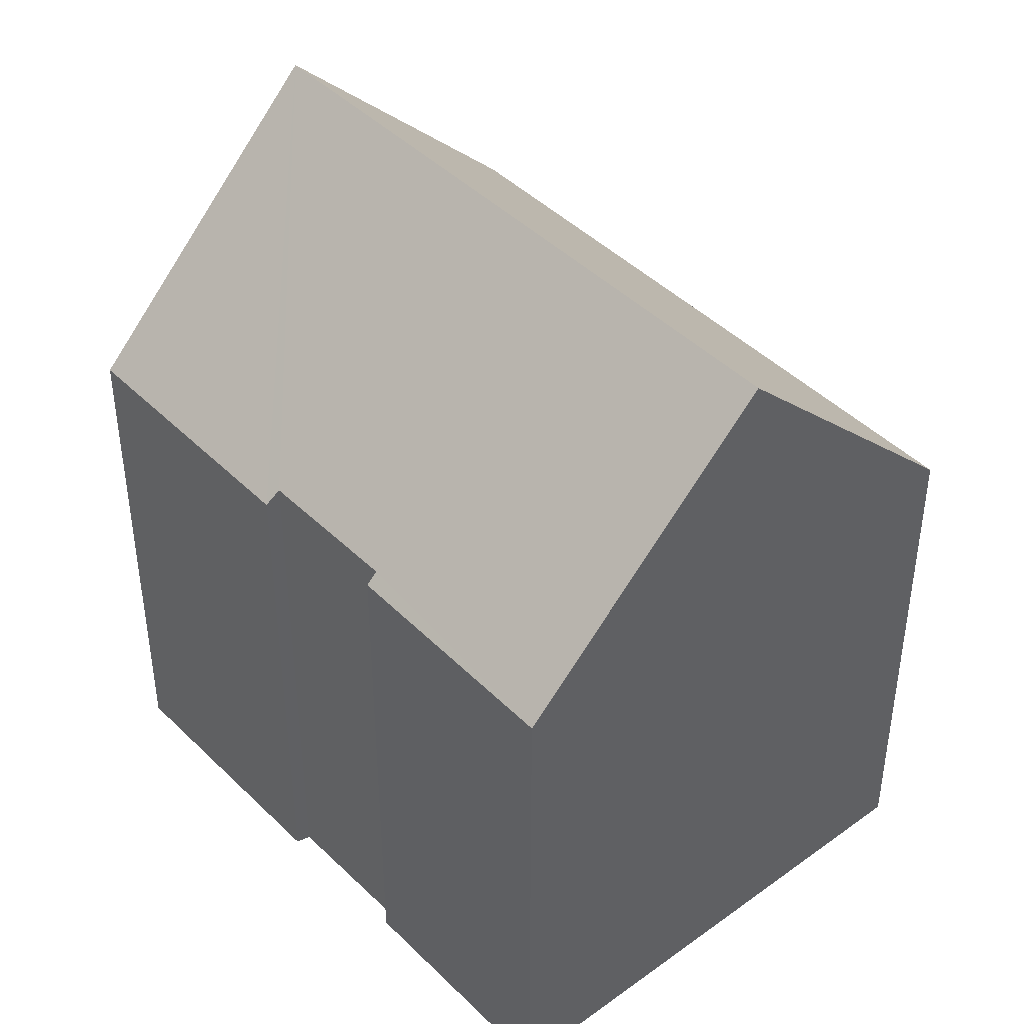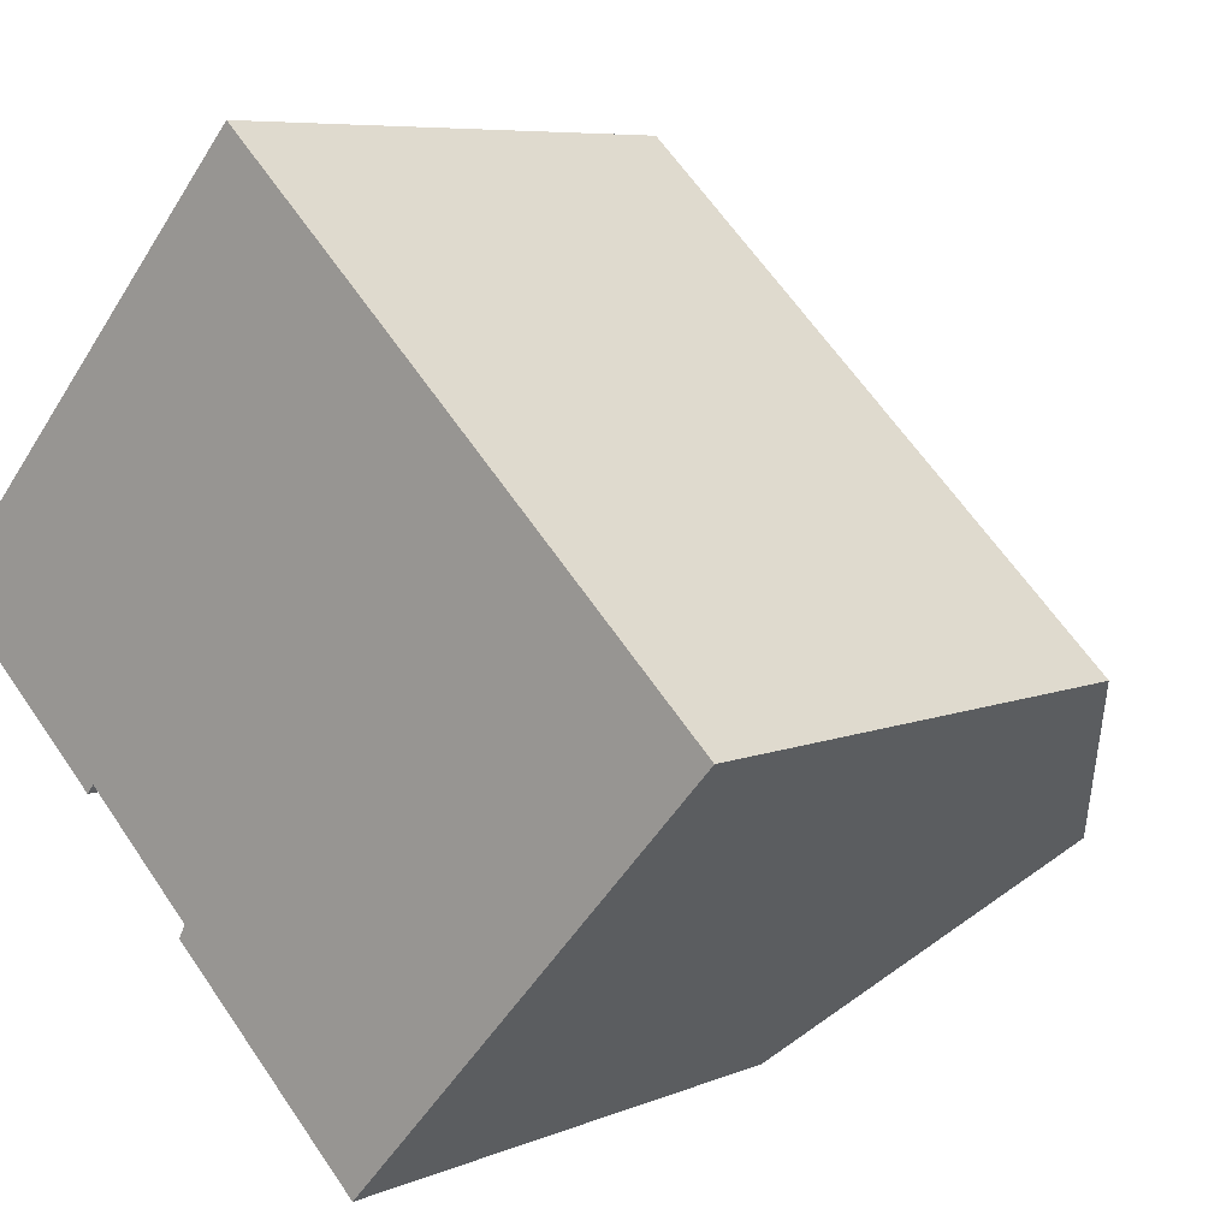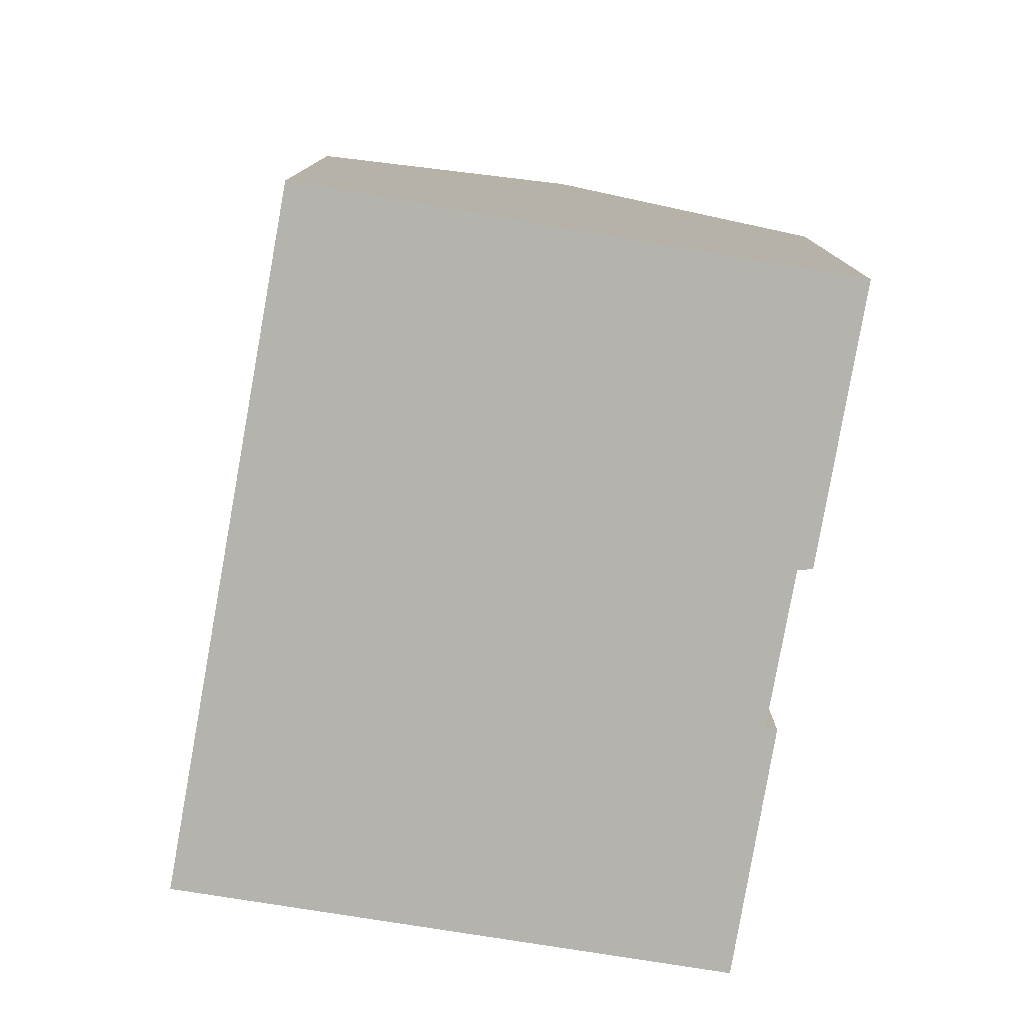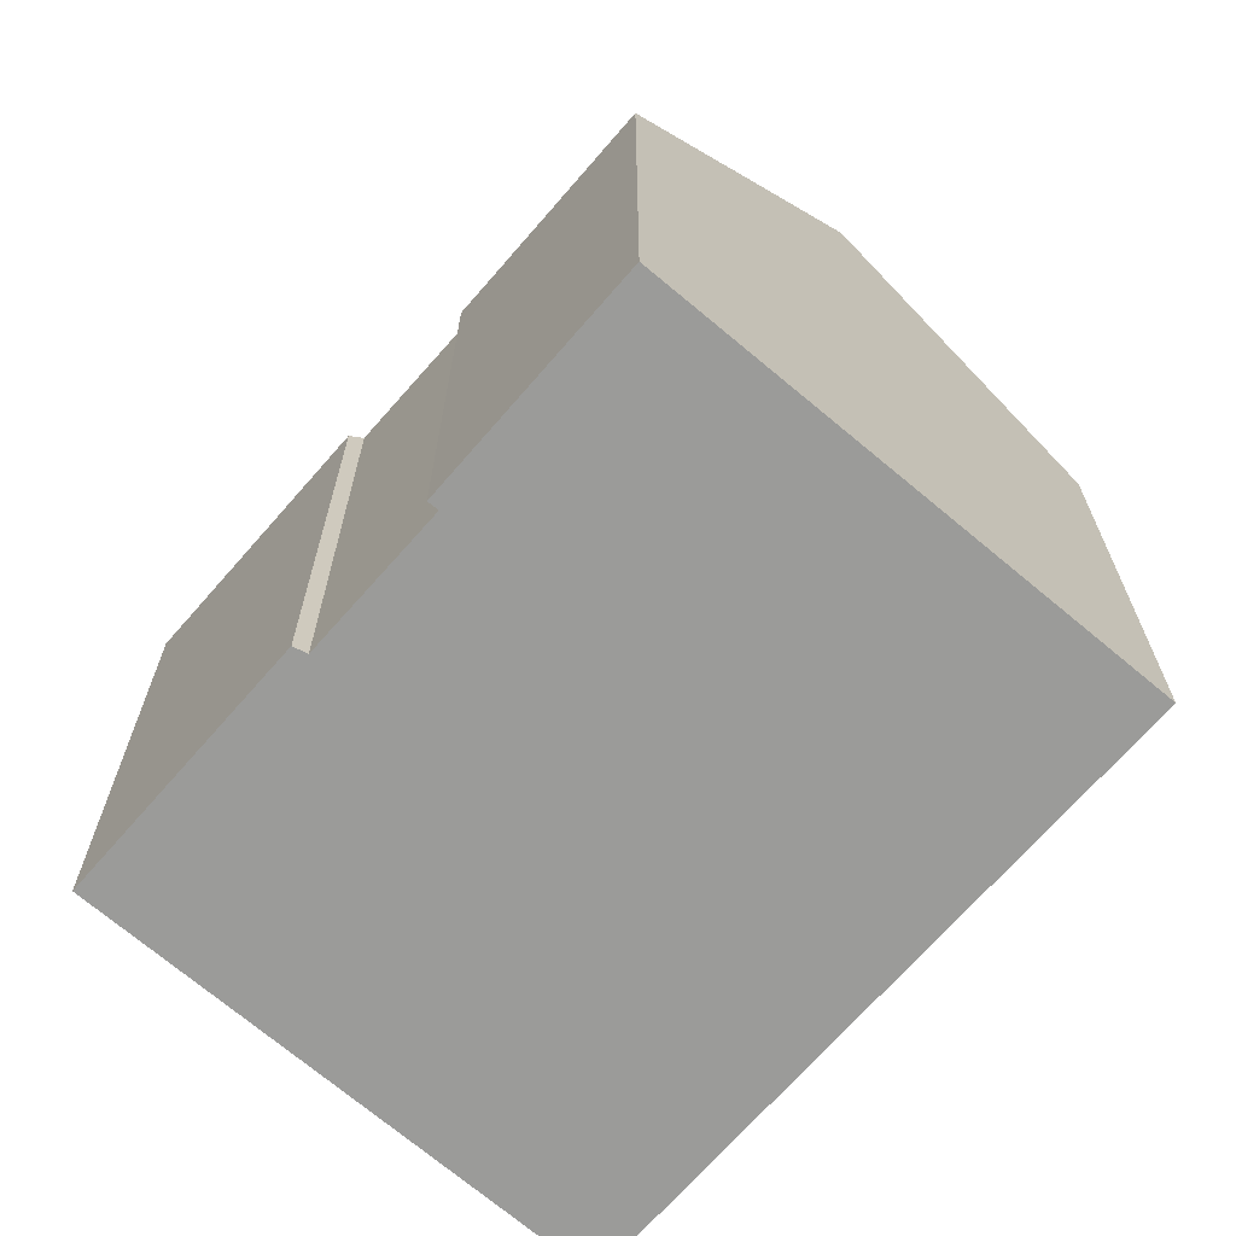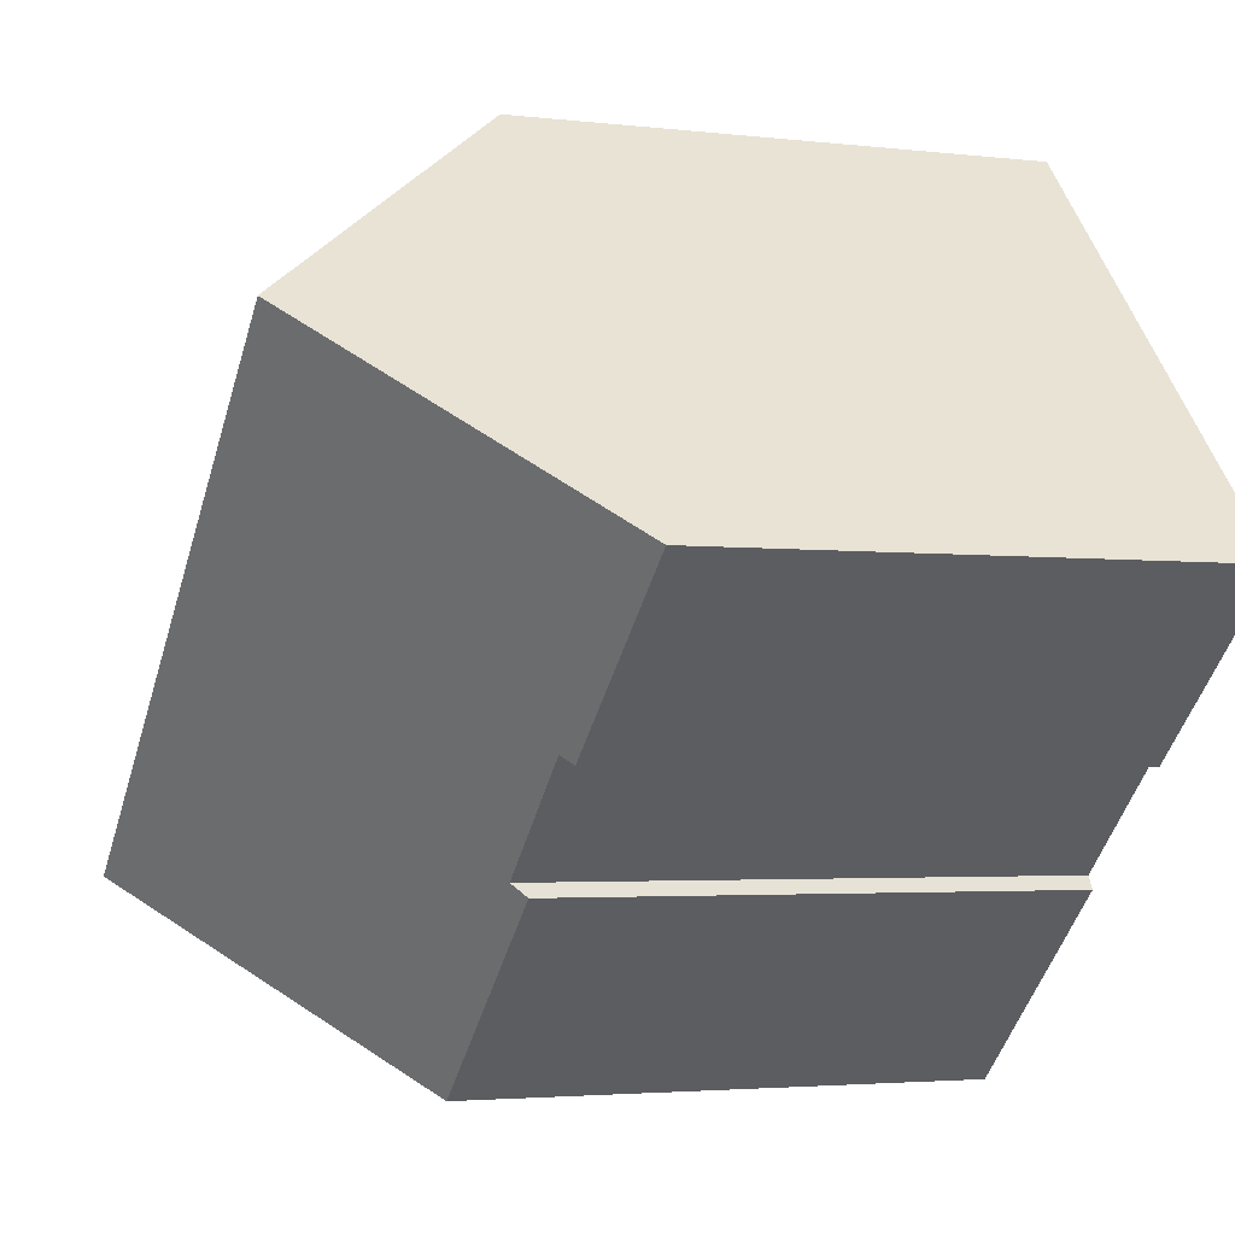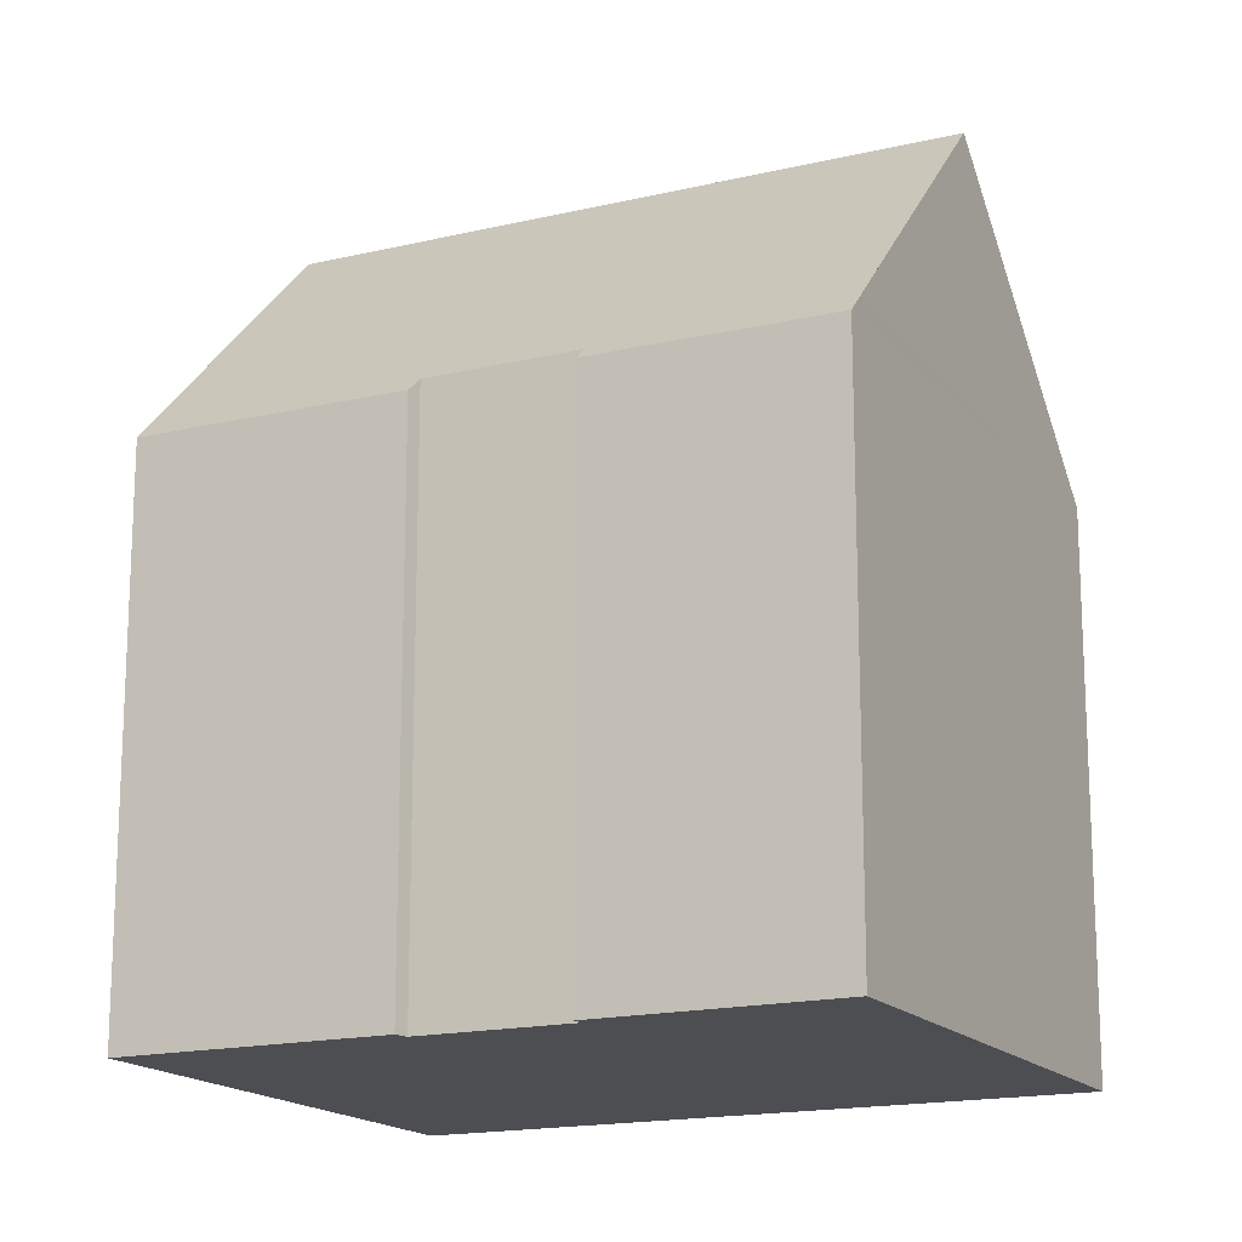
<metadata>
{"format":"obj","ext":"obj","renderer":"f3d","projection":"perspective","resolution":1024,"background":"white","views":[{"elev":44.5,"azim":-88.3,"up":"+Y"},{"elev":7.0,"azim":39.6,"up":"+Z"},{"elev":-79.9,"azim":123.2,"up":"+Y"},{"elev":-69.6,"azim":-87.9,"up":"+Y"},{"elev":-3.0,"azim":-112.7,"up":"+Z"},{"elev":-16.8,"azim":-110.9,"up":"+Y"}]}
</metadata>
<code>
v  3.775 17.01 4.17
v  17.89 11.39 -1.378
v  14.06 17.01 -5.531
v  7.57 11.39 8.361
v  0 11.42 6.99e-16
v  3.883 11.7 -3.276
v  3.726 11.46 -3.46
v  0.285 11.84 0.315
v  6.07 11.39 -5.759
v  10.53 11.83 -9.356
v  10.24 11.41 -9.665
v  6.219 11.69 -5.49
v  10.24 5.918e-16 -9.665
v  6.07 3.526e-16 -5.759
v  3.883 2.006e-16 -3.276
v  6.219 3.362e-16 -5.49
v  3.726 2.119e-16 -3.46
v  0 0 0
v  3.775 -2.553e-16 4.17
v  7.57 -5.12e-16 8.361
v  0.285 -1.929e-17 0.315
v  17.89 8.438e-17 -1.378
v  14.06 3.387e-16 -5.531
v  10.53 5.729e-16 -9.356
g defaultobject
f 1 2 3
f 2 1 4
f 5 6 7
f 6 5 3
f 3 5 1
f 1 5 8
f 9 10 11
f 10 9 3
f 3 9 12
f 3 12 6
f 13 9 11
f 9 13 14
f 12 15 6
f 15 12 16
f 17 5 7
f 5 17 18
f 9 16 12
f 16 9 14
f 8 4 1
f 4 8 5
f 4 5 18
f 4 18 19
f 4 19 20
f 19 18 21
f 15 7 6
f 7 15 17
f 2 10 3
f 10 2 22
f 10 22 11
f 11 22 23
f 11 23 13
f 13 23 24
f 20 2 4
f 2 20 22
f 17 15 18
f 19 22 20
f 22 19 21
f 22 21 18
f 22 18 15
f 22 15 16
f 22 16 14
f 22 14 23
f 23 14 24
f 24 14 13

</code>
